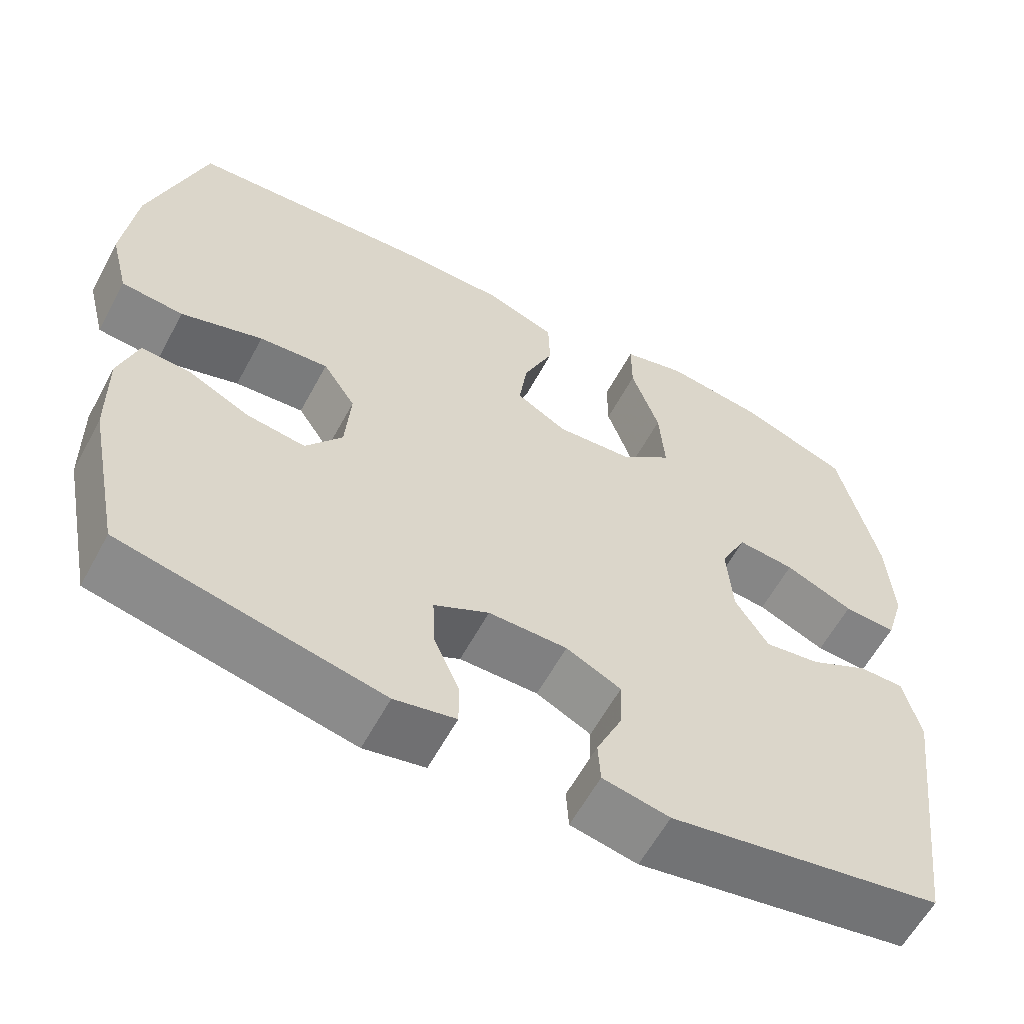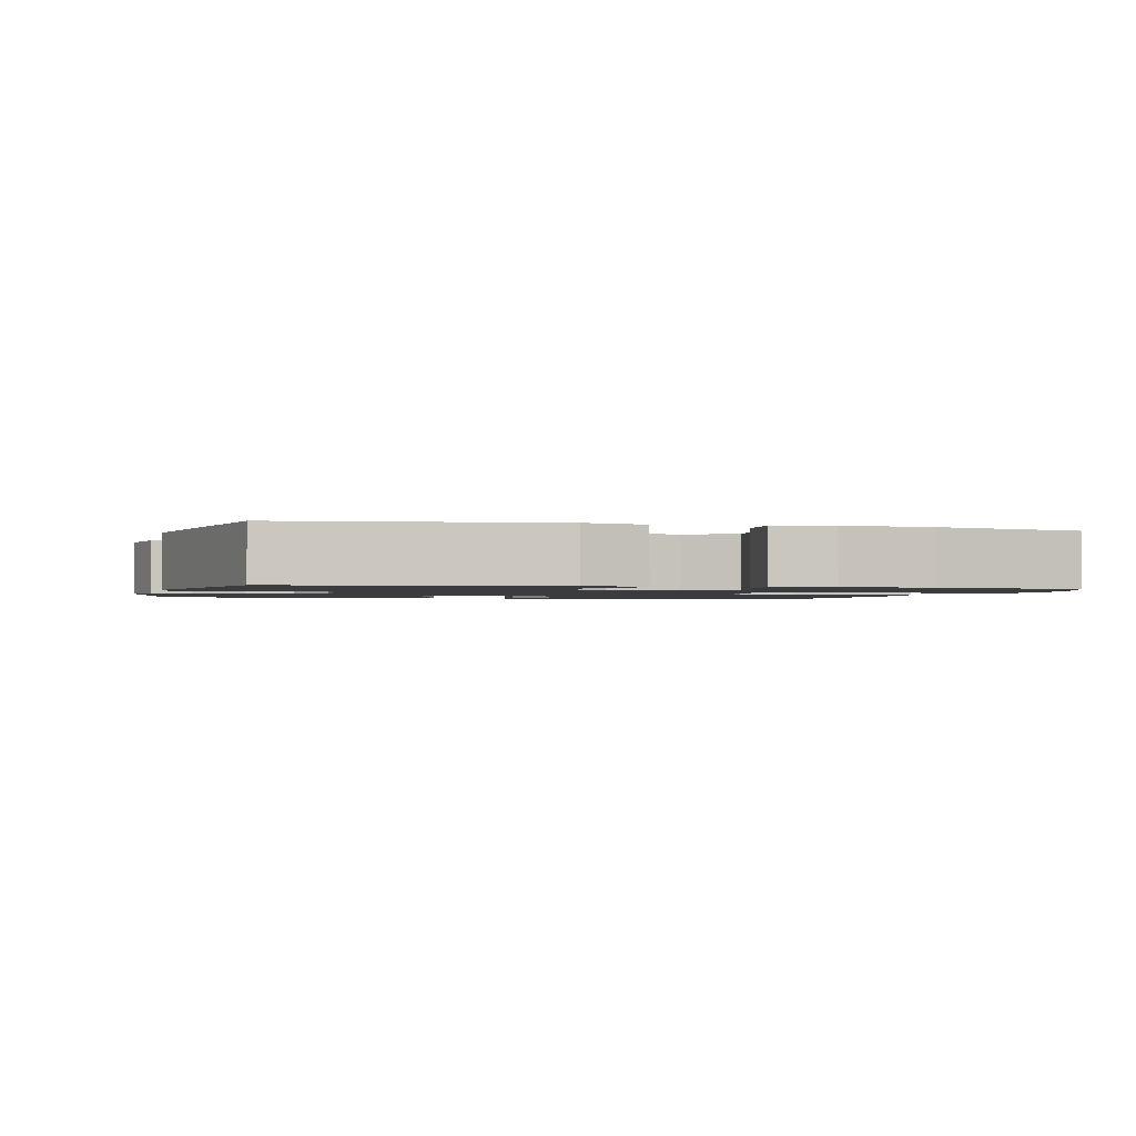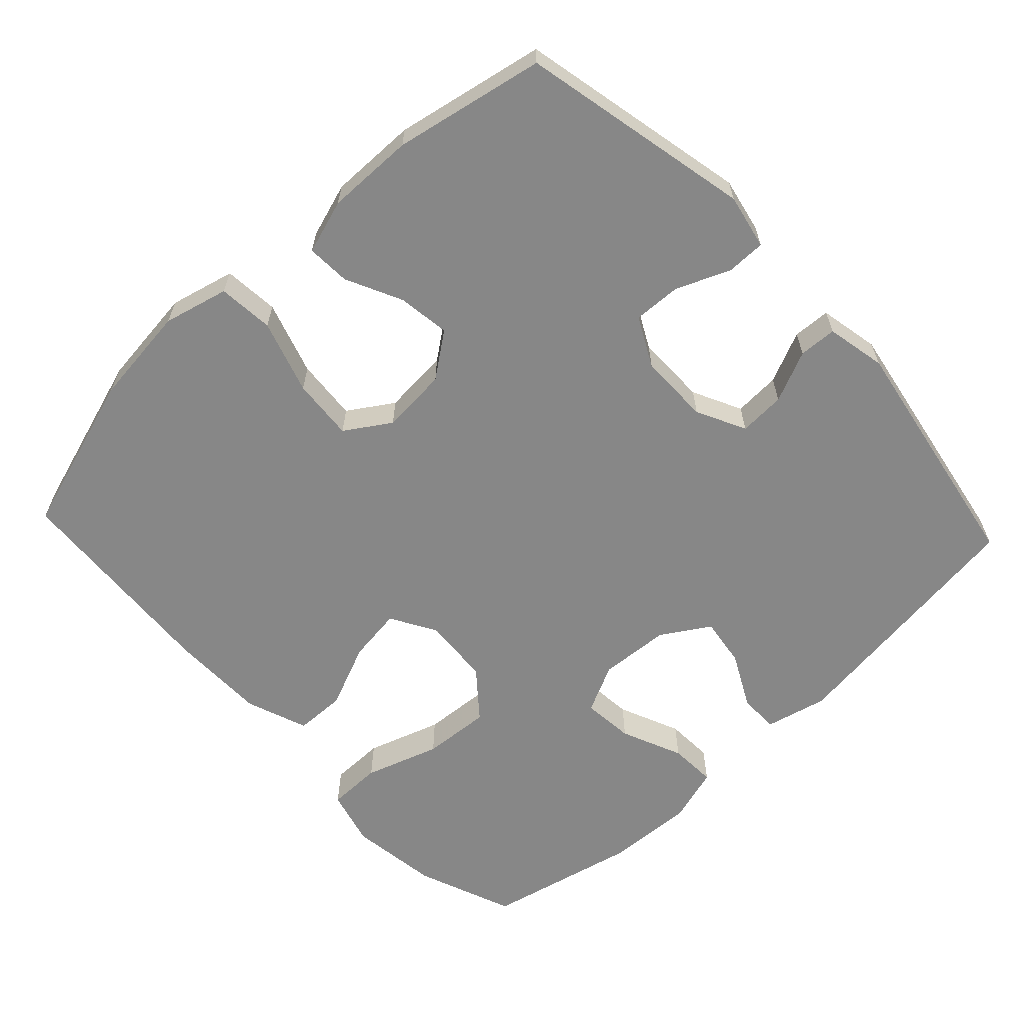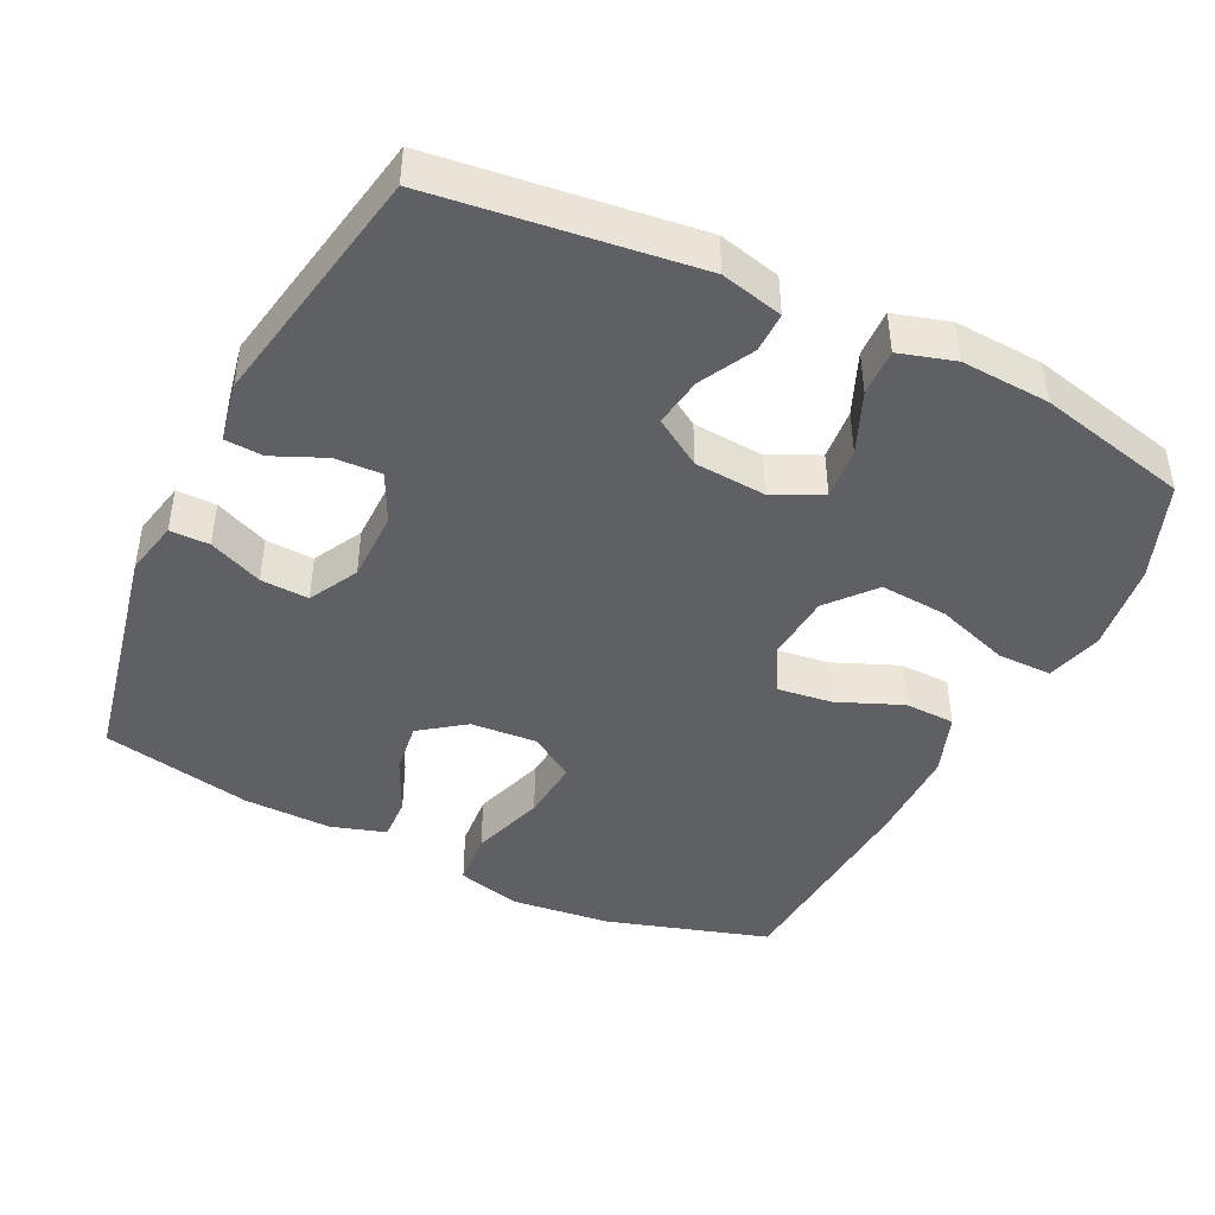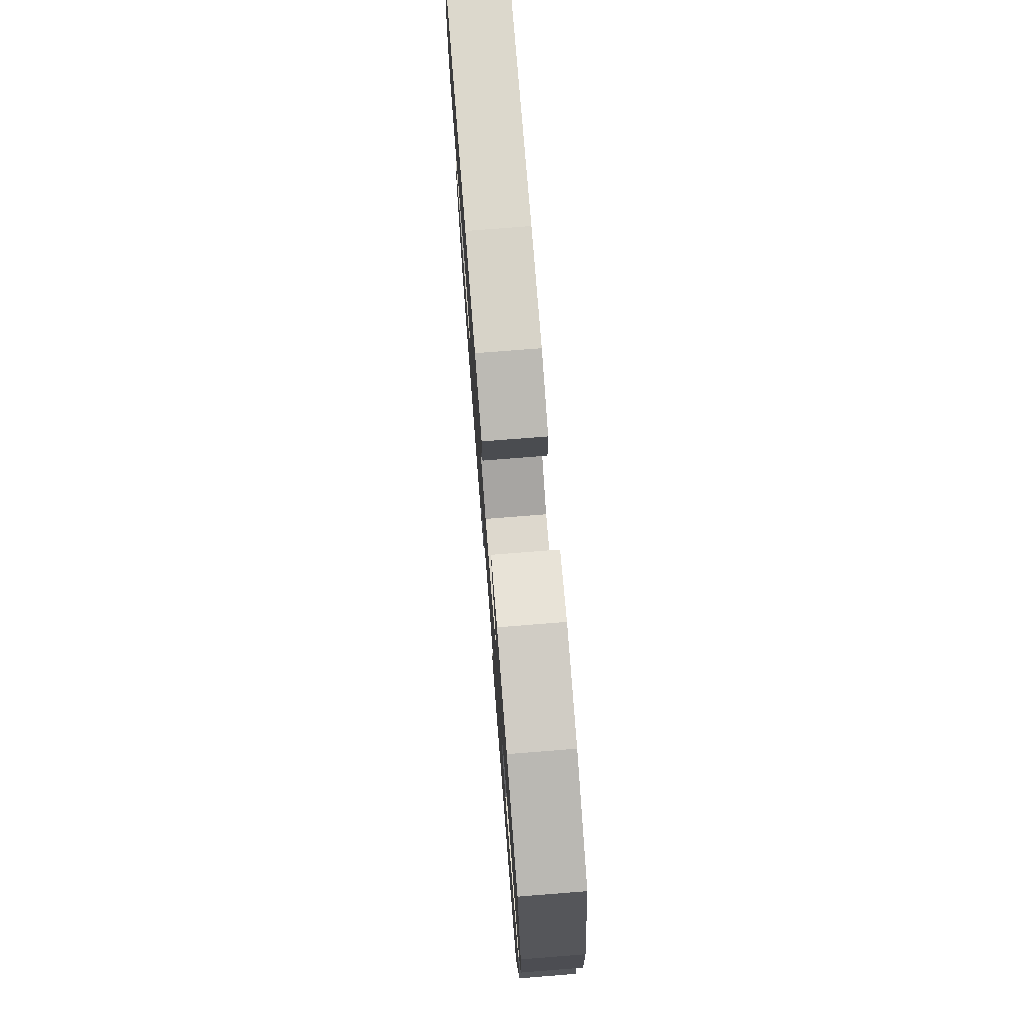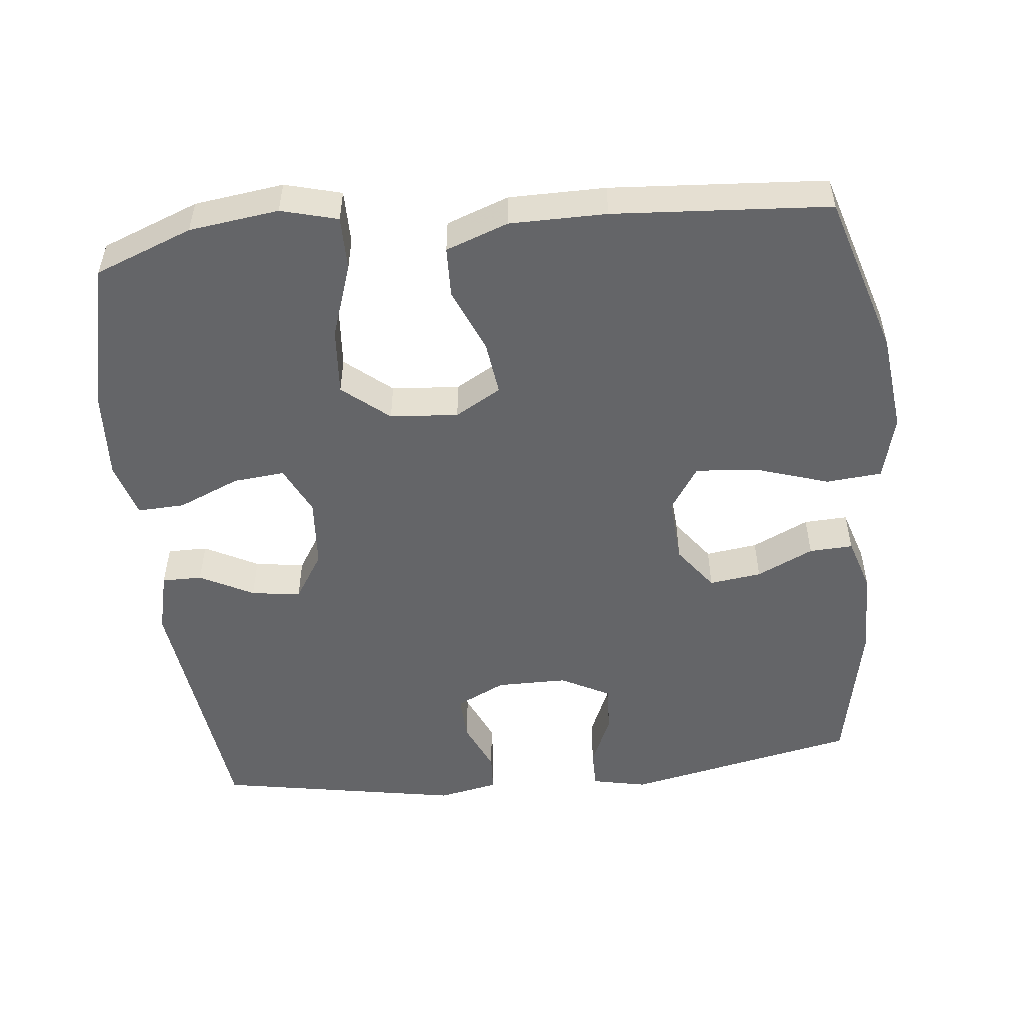
<metadata>
{"format":"obj","ext":"obj","renderer":"f3d","projection":"perspective","resolution":1024,"background":"white","views":[{"elev":-60.2,"azim":151.7,"up":"+Z"},{"elev":-1.5,"azim":-105.1,"up":"+Y"},{"elev":-62.5,"azim":133.2,"up":"+Y"},{"elev":-43.8,"azim":-116.3,"up":"+Y"},{"elev":76.4,"azim":-94.5,"up":"+Z"},{"elev":-51.6,"azim":5.9,"up":"+Y"}]}
</metadata>
<code>
v 0.5 0.07 -0.5
v 0.174 0.07 -0.569
v 0.097 0.07 -0.553
v 0.097 0.07 -0.498
v 0.129 0.07 -0.423
v 0.132 0.07 -0.356
v 0.063 0.07 -0.32
v -0.036 0.07 -0.32
v -0.105 0.07 -0.354
v -0.102 0.07 -0.419
v -0.07 0.07 -0.491
v -0.073 0.07 -0.544
v -0.157 0.07 -0.561
v -0.5 0.07 -0.5
v -0.546 0.07 -0.137
v -0.525 0.07 -0.05
v -0.469 0.07 -0.05
v -0.394 0.07 -0.089
v -0.325 0.07 -0.099
v -0.283 0.07 -0.032
v -0.276 0.07 0.067
v -0.309 0.07 0.135
v -0.381 0.07 0.128
v -0.467 0.07 0.091
v -0.533 0.07 0.088
v -0.556 0.07 0.165
v -0.549 0.07 0.289
v -0.5 0.07 0.5
v -0.364 0.07 0.553
v -0.239 0.07 0.57
v -0.16 0.07 0.549
v -0.16 0.07 0.473
v -0.195 0.07 0.369
v -0.202 0.07 0.274
v -0.137 0.07 0.22
v -0.042 0.07 0.213
v 0.022 0.07 0.25
v 0.012 0.07 0.326
v -0.026 0.07 0.416
v -0.024 0.07 0.487
v 0.063 0.07 0.519
v 0.198 0.07 0.52
v 0.5 0.07 0.5
v 0.57 0.07 0.274
v 0.586 0.07 0.135
v 0.563 0.07 0.044
v 0.485 0.07 0.037
v 0.382 0.07 0.07
v 0.295 0.07 0.077
v 0.254 0.07 0.014
v 0.261 0.07 -0.079
v 0.307 0.07 -0.141
v 0.38 0.07 -0.131
v 0.459 0.07 -0.093
v 0.52 0.07 -0.09
v 0.544 0.07 -0.166
v 0.542 0.07 -0.289
v 0.5 0 -0.5
v 0.174 0 -0.569
v 0.097 0 -0.553
v 0.097 0 -0.498
v 0.129 0 -0.423
v 0.132 0 -0.356
v 0.063 0 -0.32
v -0.036 0 -0.32
v -0.105 0 -0.354
v -0.102 0 -0.419
v -0.07 0 -0.491
v -0.073 0 -0.544
v -0.157 0 -0.561
v -0.5 0 -0.5
v -0.546 0 -0.137
v -0.525 0 -0.05
v -0.469 0 -0.05
v -0.394 0 -0.089
v -0.325 0 -0.099
v -0.283 0 -0.032
v -0.276 0 0.067
v -0.309 0 0.135
v -0.381 0 0.128
v -0.467 0 0.091
v -0.533 0 0.088
v -0.556 0 0.165
v -0.549 0 0.289
v -0.5 0 0.5
v -0.364 0 0.553
v -0.239 0 0.57
v -0.16 0 0.549
v -0.16 0 0.473
v -0.195 0 0.369
v -0.202 0 0.274
v -0.137 0 0.22
v -0.042 0 0.213
v 0.022 0 0.25
v 0.012 0 0.326
v -0.026 0 0.416
v -0.024 0 0.487
v 0.063 0 0.519
v 0.198 0 0.52
v 0.5 0 0.5
v 0.57 0 0.274
v 0.586 0 0.135
v 0.563 0 0.044
v 0.485 0 0.037
v 0.382 0 0.07
v 0.295 0 0.077
v 0.254 0 0.014
v 0.261 0 -0.079
v 0.307 0 -0.141
v 0.38 0 -0.131
v 0.459 0 -0.093
v 0.52 0 -0.09
v 0.544 0 -0.166
v 0.542 0 -0.289
f 53 54 55 56
f 52 53 56 57
f 45 46 47 48
f 45 48 49
f 44 45 49
f 43 44 49
f 42 43 49 50
f 38 39 40 41
f 37 38 41 42
f 30 31 32 33
f 30 33 34
f 29 30 34
f 28 29 34
f 27 28 34 35
f 23 24 25 26
f 22 23 26 27
f 15 16 17 18
f 15 18 19
f 14 15 19
f 13 14 19 20
f 10 11 12 13
f 9 10 13 20
f 2 3 4 5
f 2 5 6
f 52 57 1 2
f 51 52 2 6
f 37 42 50 51
f 36 37 51 6
f 35 36 6 7
f 22 27 35
f 21 22 35 7
f 8 9 20 21
f 7 8 21
f 113 112 111 110
f 114 113 110 109
f 105 104 103 102
f 106 105 102
f 106 102 101
f 106 101 100
f 107 106 100 99
f 98 97 96 95
f 99 98 95 94
f 90 89 88 87
f 91 90 87
f 91 87 86
f 91 86 85
f 92 91 85 84
f 83 82 81 80
f 84 83 80 79
f 75 74 73 72
f 76 75 72
f 76 72 71
f 77 76 71 70
f 70 69 68 67
f 77 70 67 66
f 62 61 60 59
f 63 62 59
f 59 58 114 109
f 63 59 109 108
f 108 107 99 94
f 63 108 94 93
f 64 63 93 92
f 92 84 79
f 64 92 79 78
f 78 77 66 65
f 78 65 64
f 1 58 59 2
f 2 59 60 3
f 3 60 61 4
f 4 61 62 5
f 5 62 63 6
f 6 63 64 7
f 7 64 65 8
f 8 65 66 9
f 9 66 67 10
f 10 67 68 11
f 11 68 69 12
f 12 69 70 13
f 13 70 71 14
f 14 71 72 15
f 15 72 73 16
f 16 73 74 17
f 17 74 75 18
f 18 75 76 19
f 19 76 77 20
f 20 77 78 21
f 21 78 79 22
f 22 79 80 23
f 23 80 81 24
f 24 81 82 25
f 25 82 83 26
f 26 83 84 27
f 27 84 85 28
f 28 85 86 29
f 29 86 87 30
f 30 87 88 31
f 31 88 89 32
f 32 89 90 33
f 33 90 91 34
f 34 91 92 35
f 35 92 93 36
f 36 93 94 37
f 37 94 95 38
f 38 95 96 39
f 39 96 97 40
f 40 97 98 41
f 41 98 99 42
f 42 99 100 43
f 43 100 101 44
f 44 101 102 45
f 45 102 103 46
f 46 103 104 47
f 47 104 105 48
f 48 105 106 49
f 49 106 107 50
f 50 107 108 51
f 51 108 109 52
f 52 109 110 53
f 53 110 111 54
f 54 111 112 55
f 55 112 113 56
f 56 113 114 57
f 57 114 58 1

</code>
